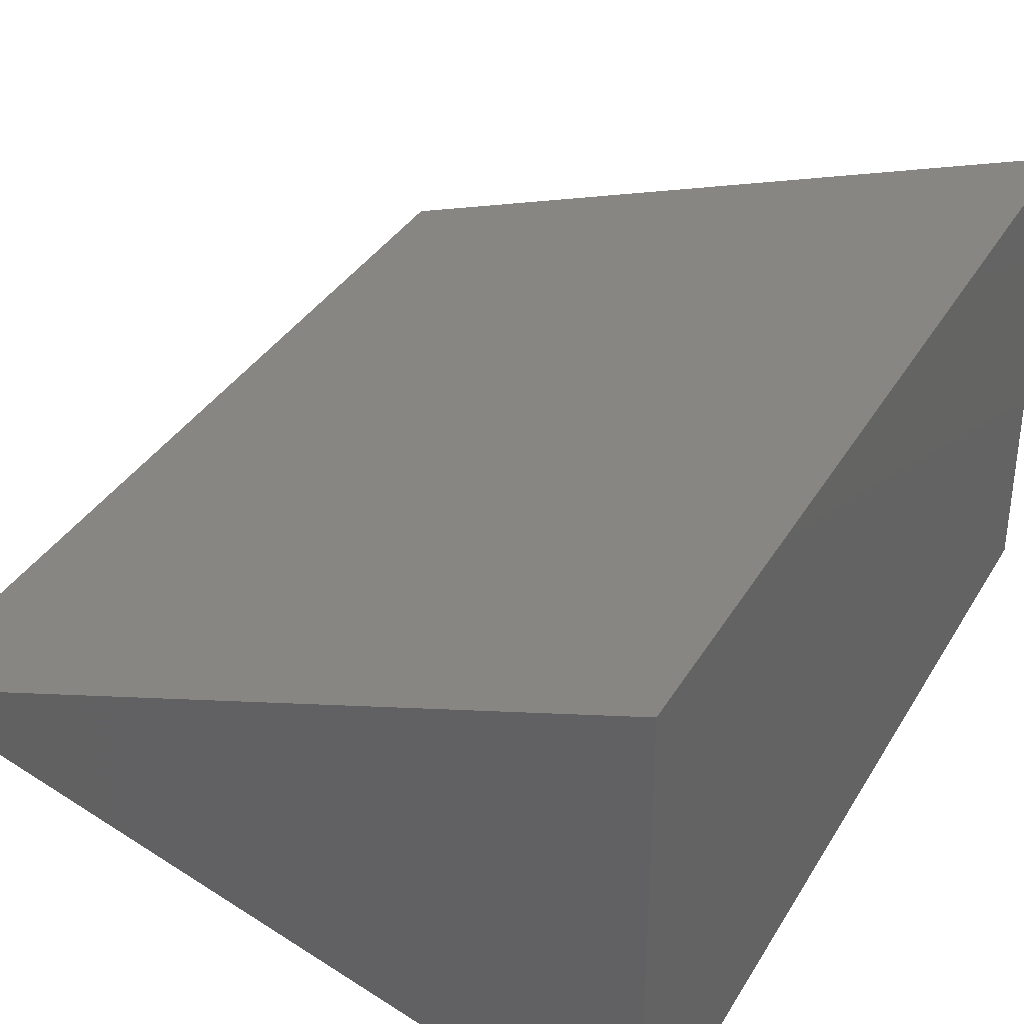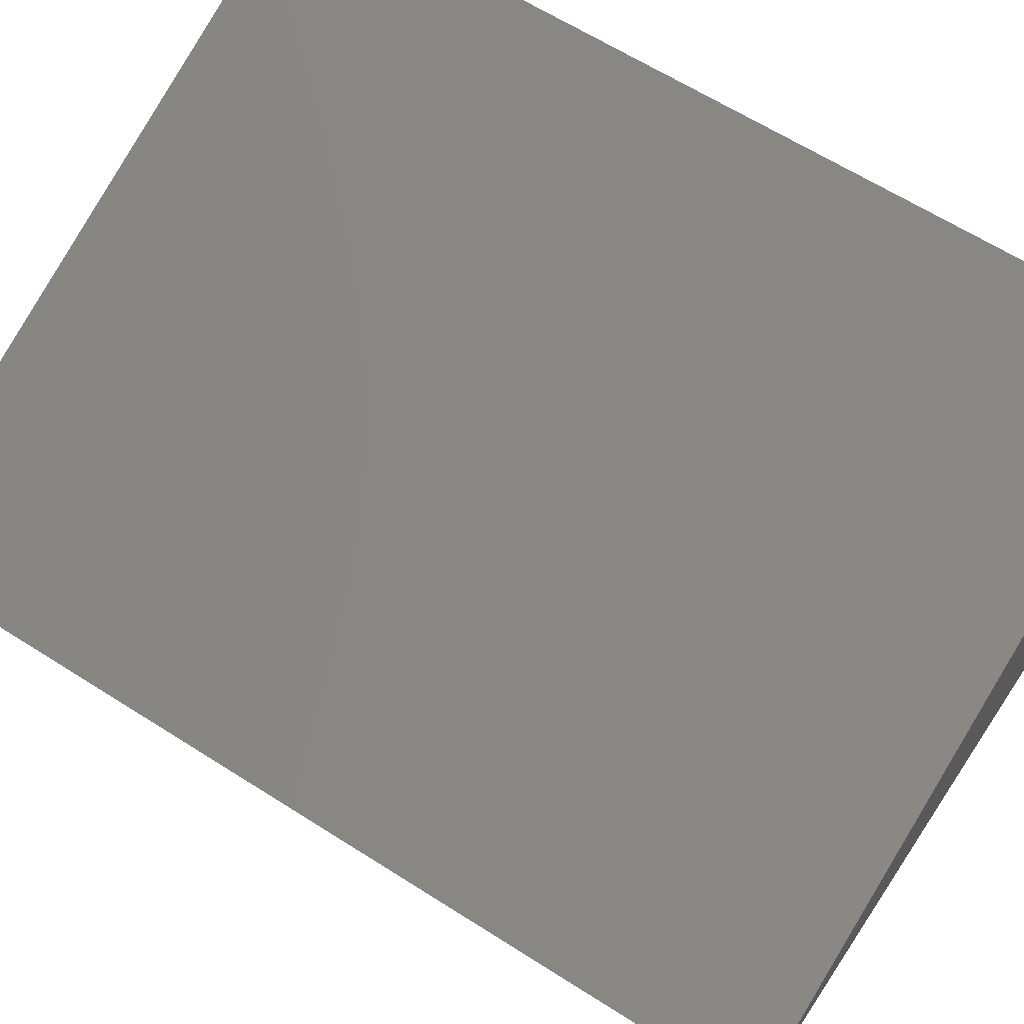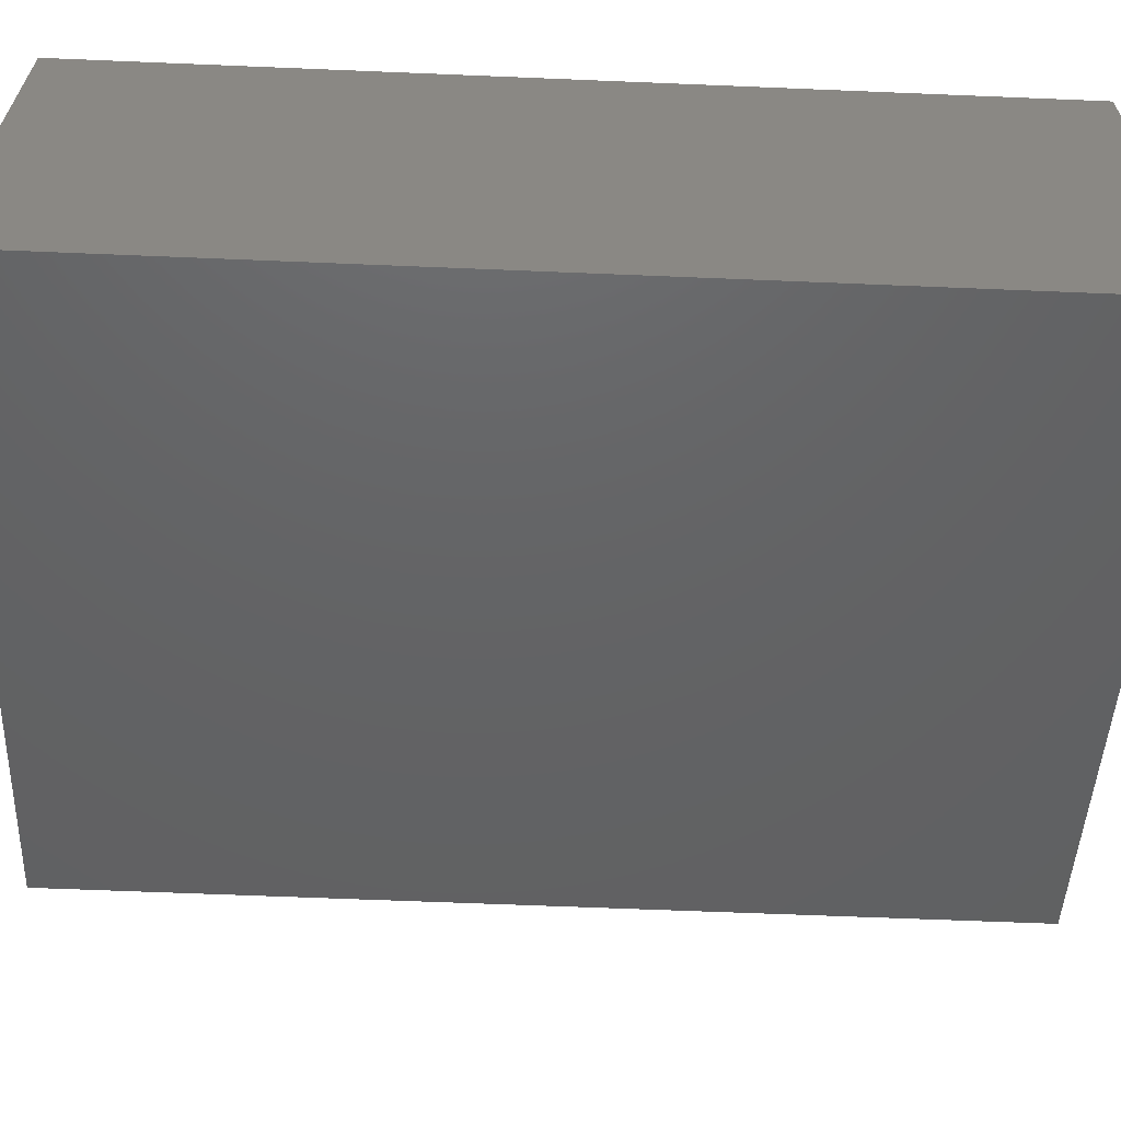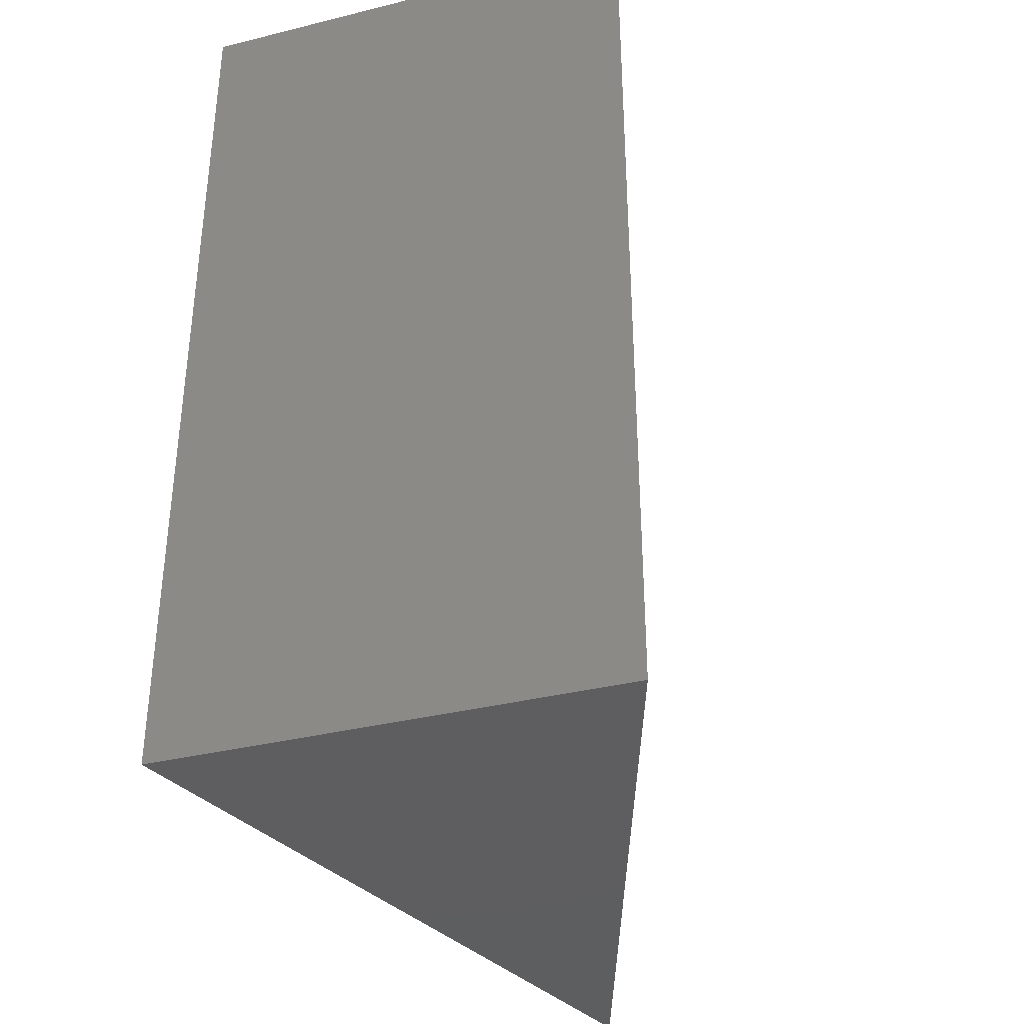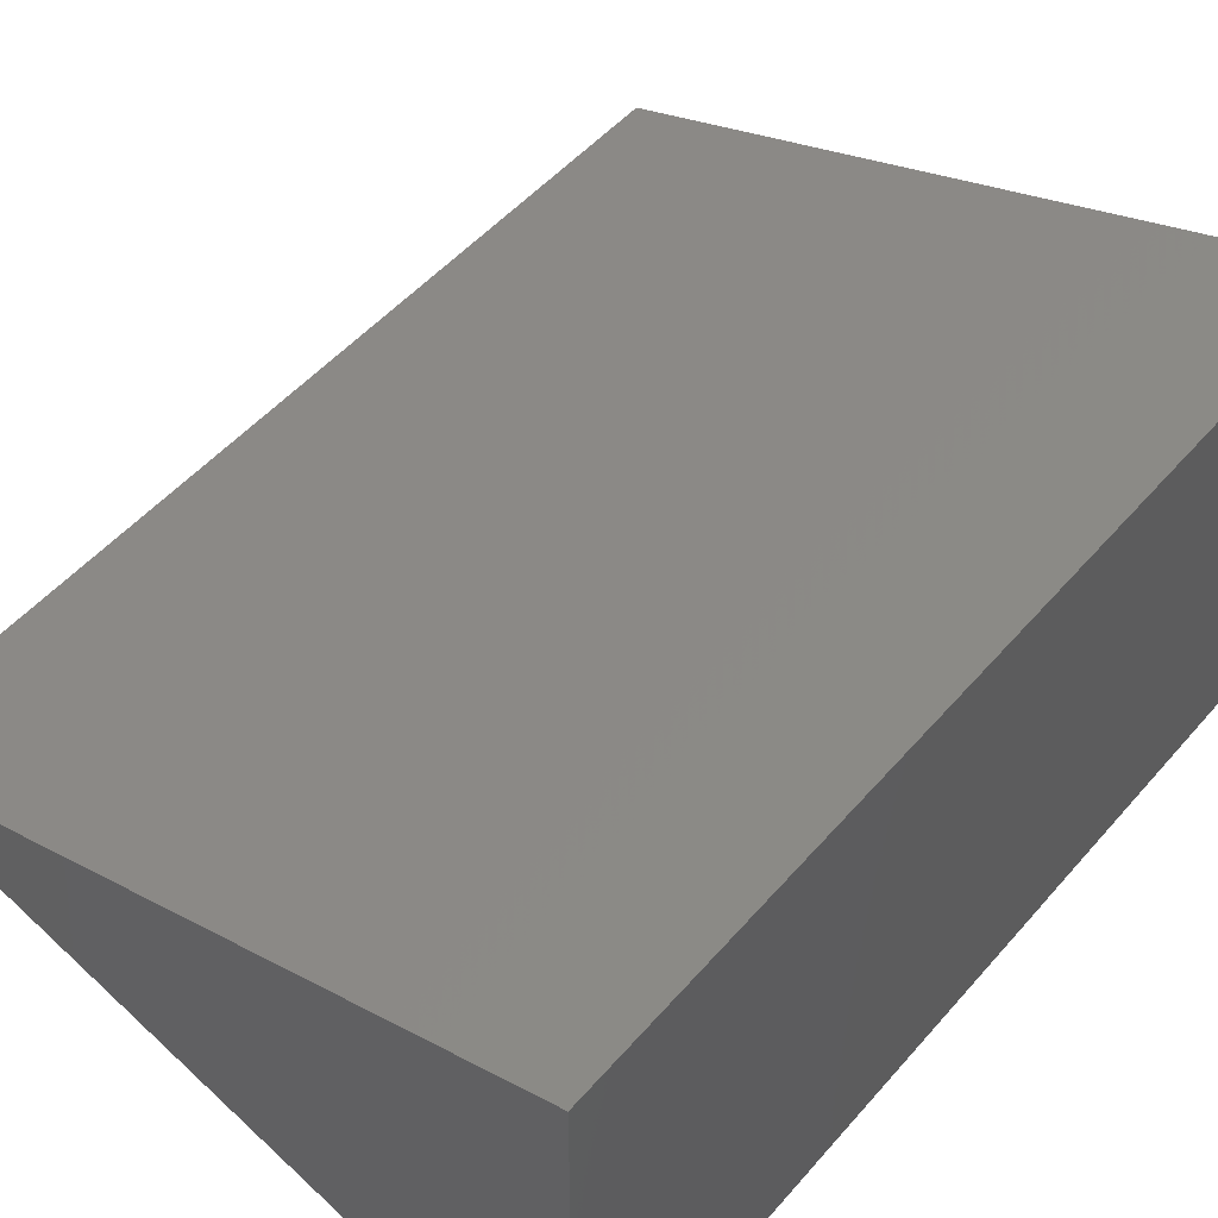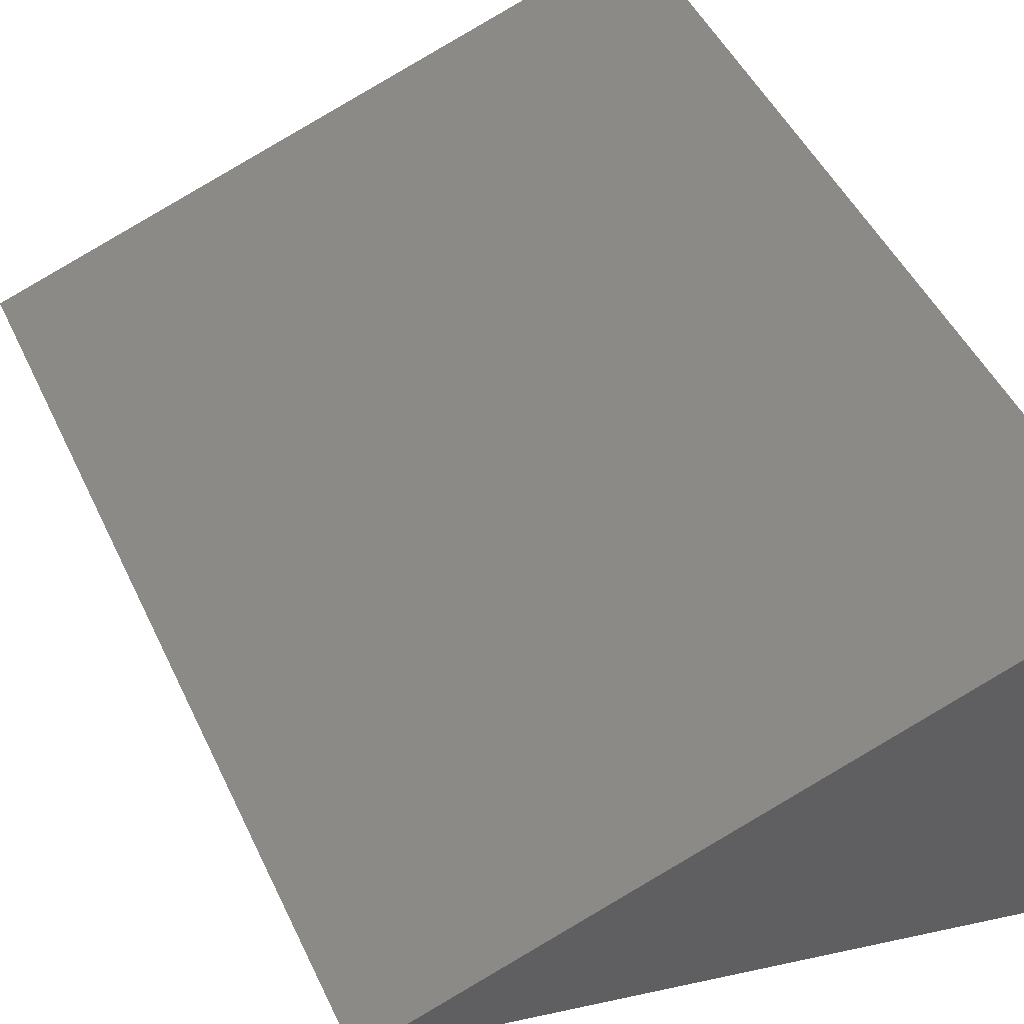
<metadata>
{"format":"stl","ext":"stl","renderer":"f3d","projection":"perspective","resolution":1024,"background":"white","views":[{"elev":35.5,"azim":-153.1,"up":"+Y"},{"elev":64.0,"azim":122.7,"up":"+Y"},{"elev":-63.3,"azim":-92.4,"up":"+Y"},{"elev":-35.9,"azim":-72.0,"up":"+Z"},{"elev":50.8,"azim":-140.7,"up":"+Y"},{"elev":48.5,"azim":155.4,"up":"+Y"}]}
</metadata>
<code>
# stl→obj: 6 verts, 8 faces
v -0.5 -0.5 0
v -0.5 0.5 0
v 1 0 0
v 1 0 2
v -0.5 0.5 2
v -0.5 -0.5 2
f 1 2 3
f 2 4 3
f 5 4 2
f 4 1 3
f 4 6 1
f 1 5 2
f 6 5 1
f 5 6 4

</code>
